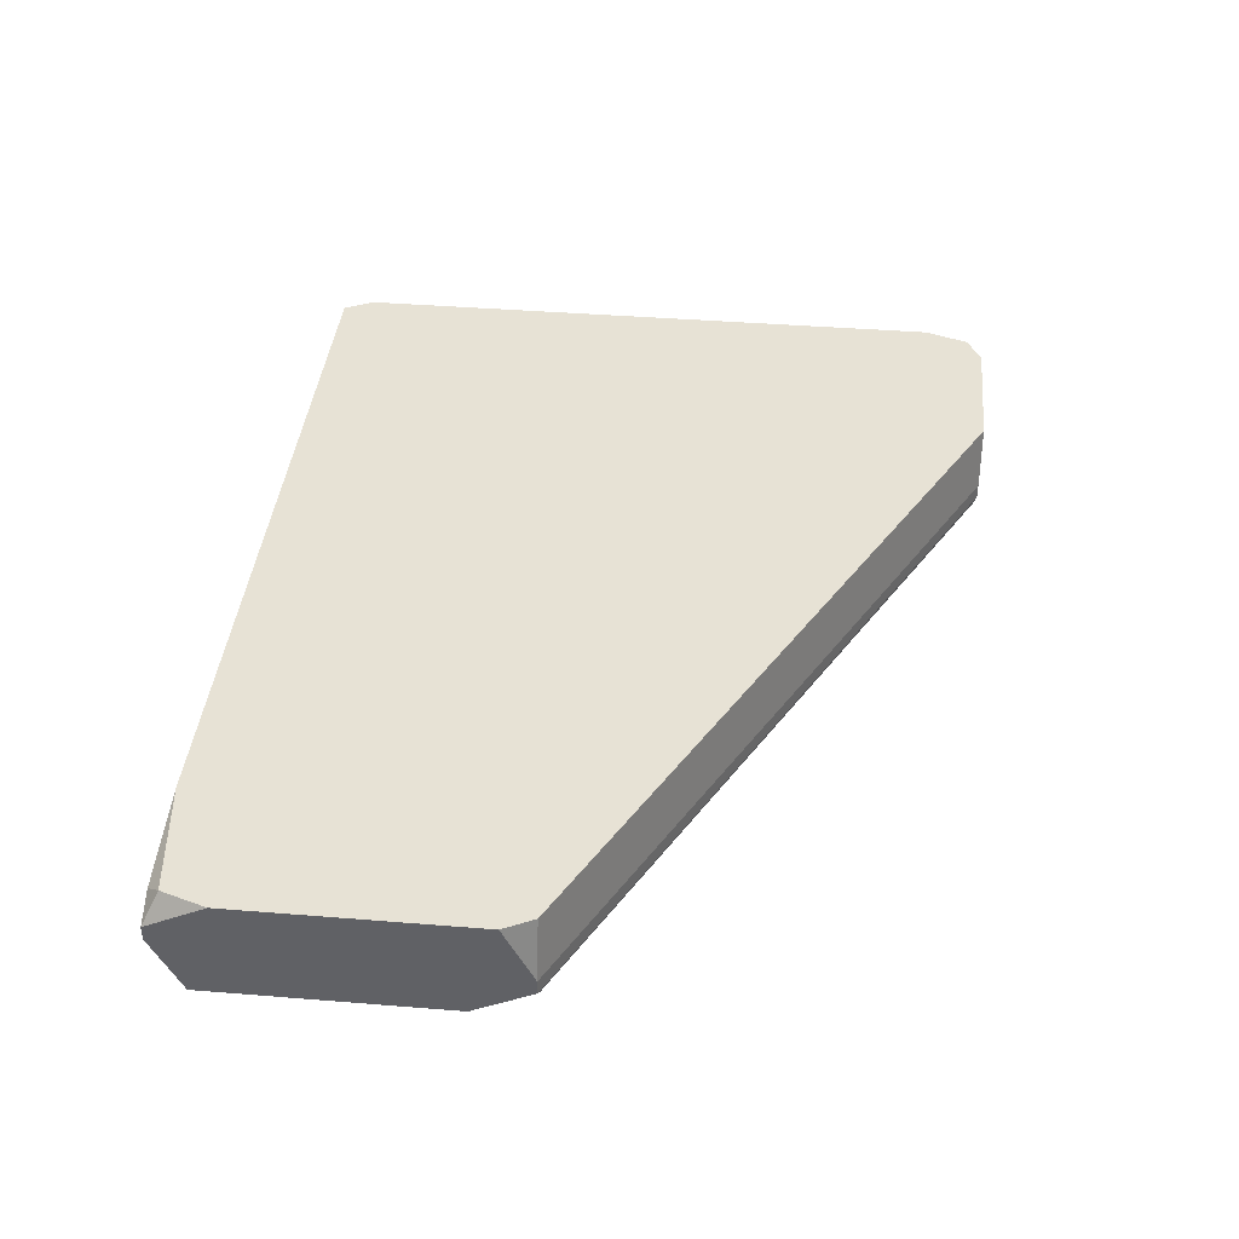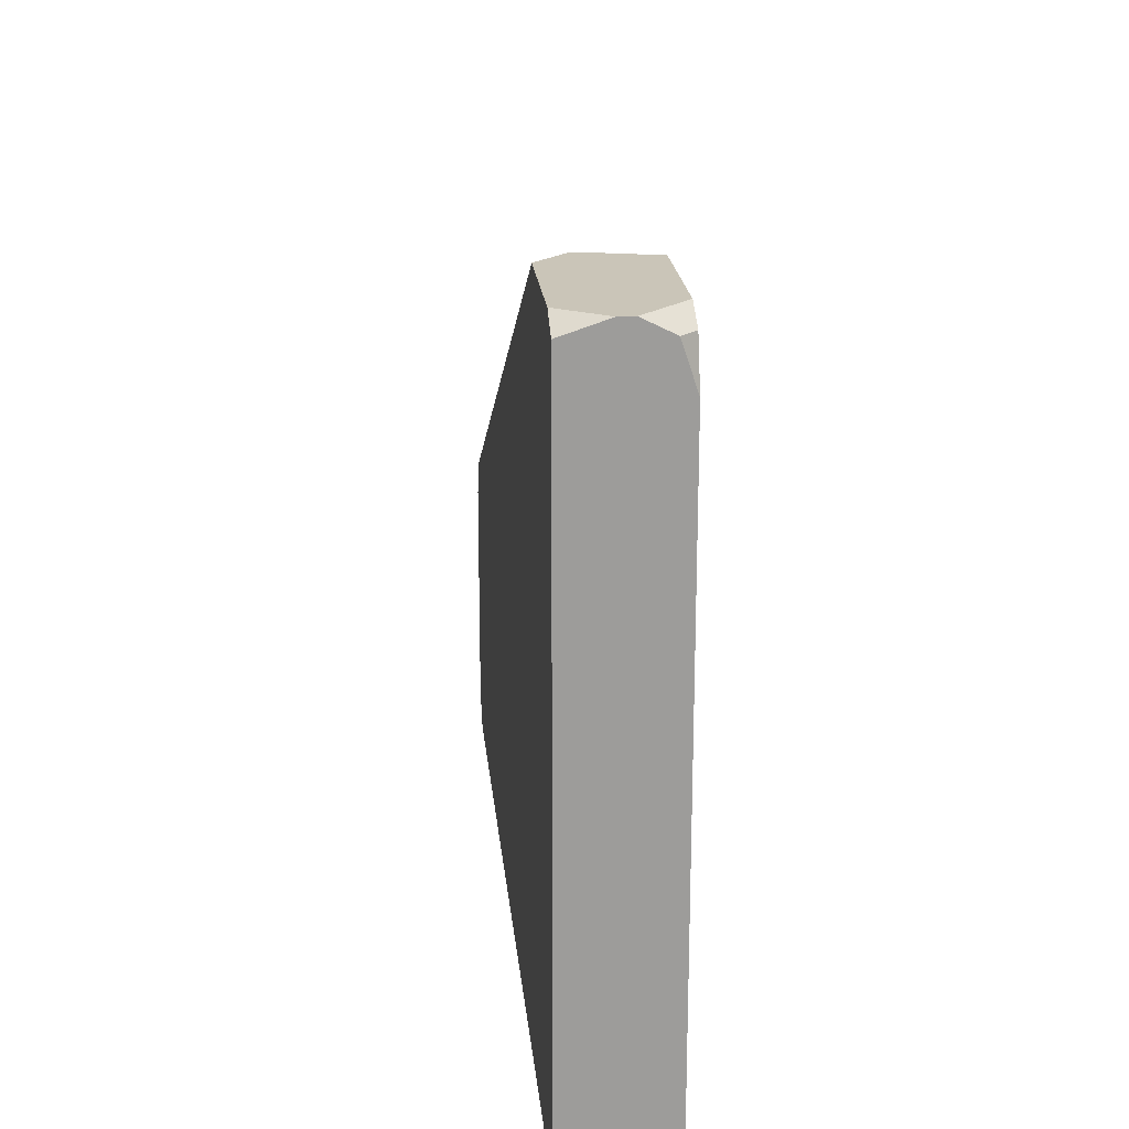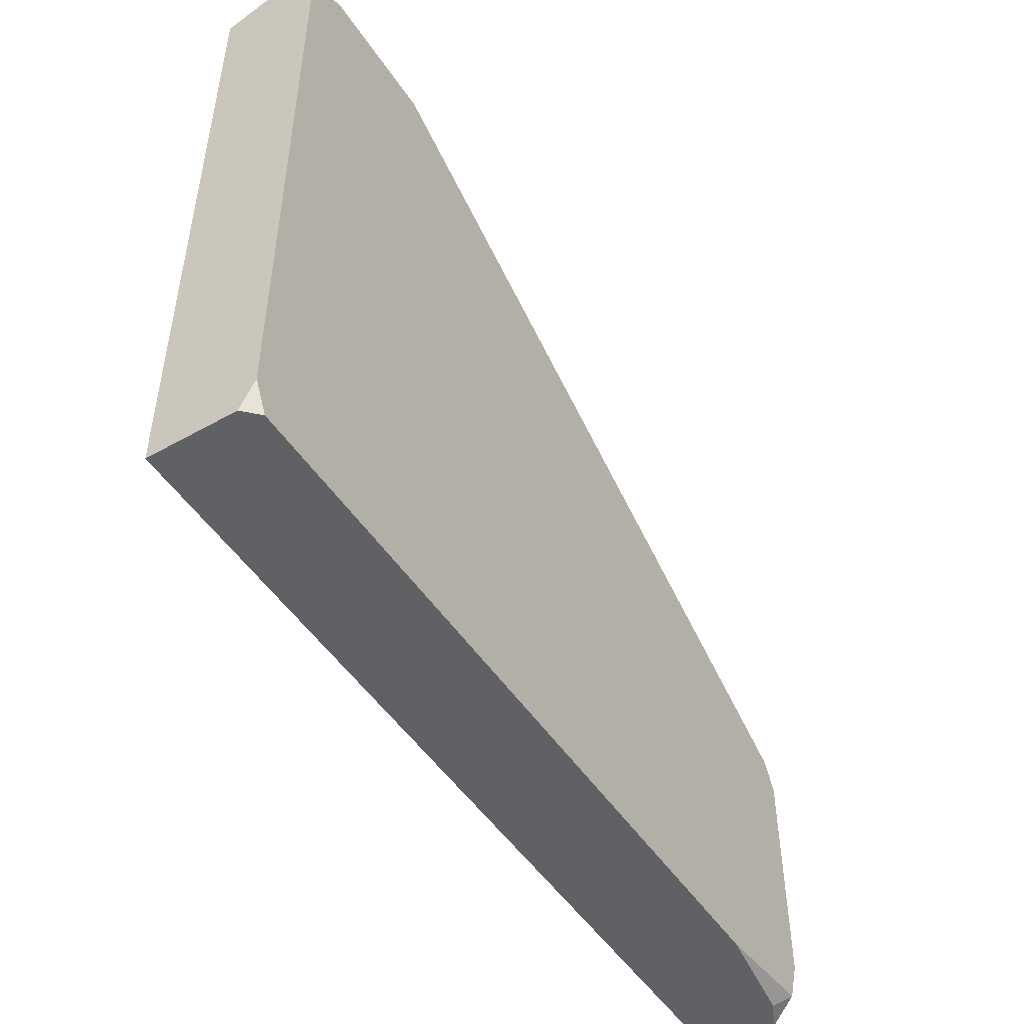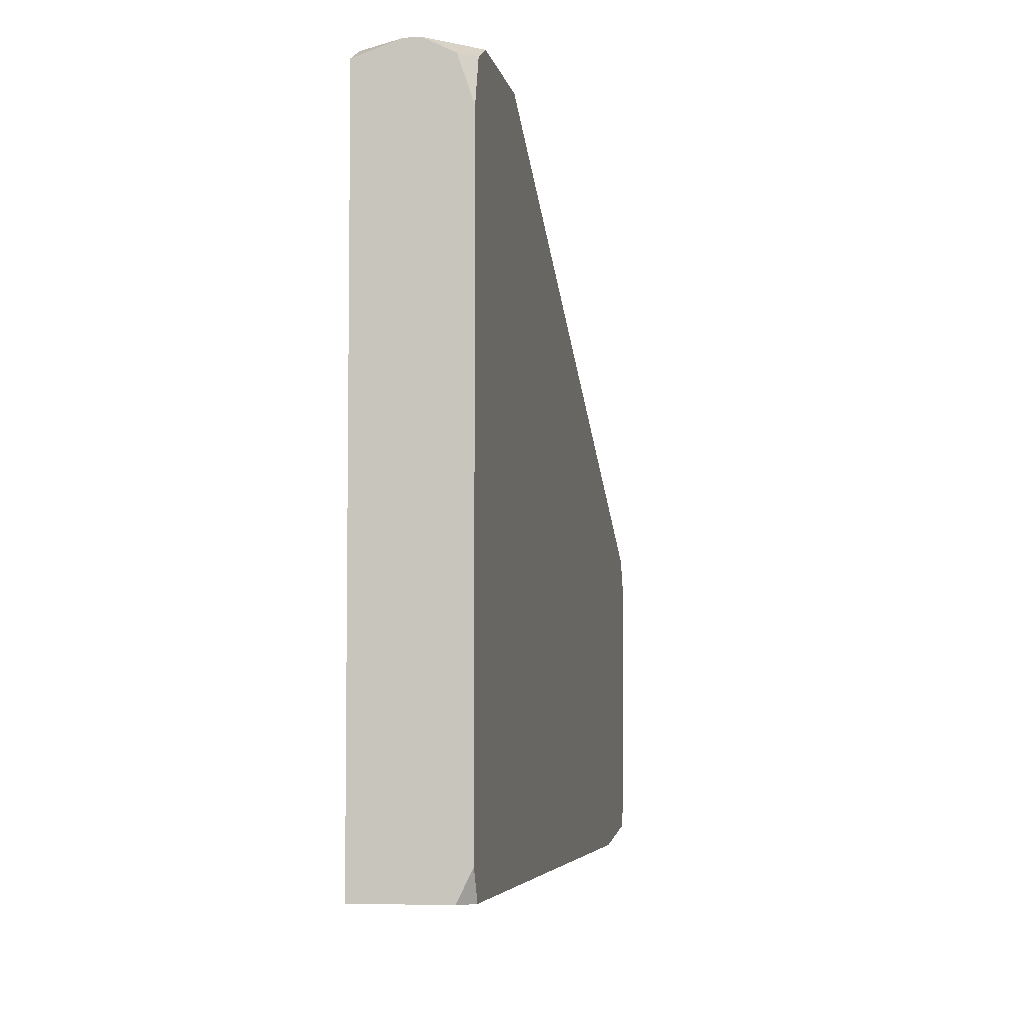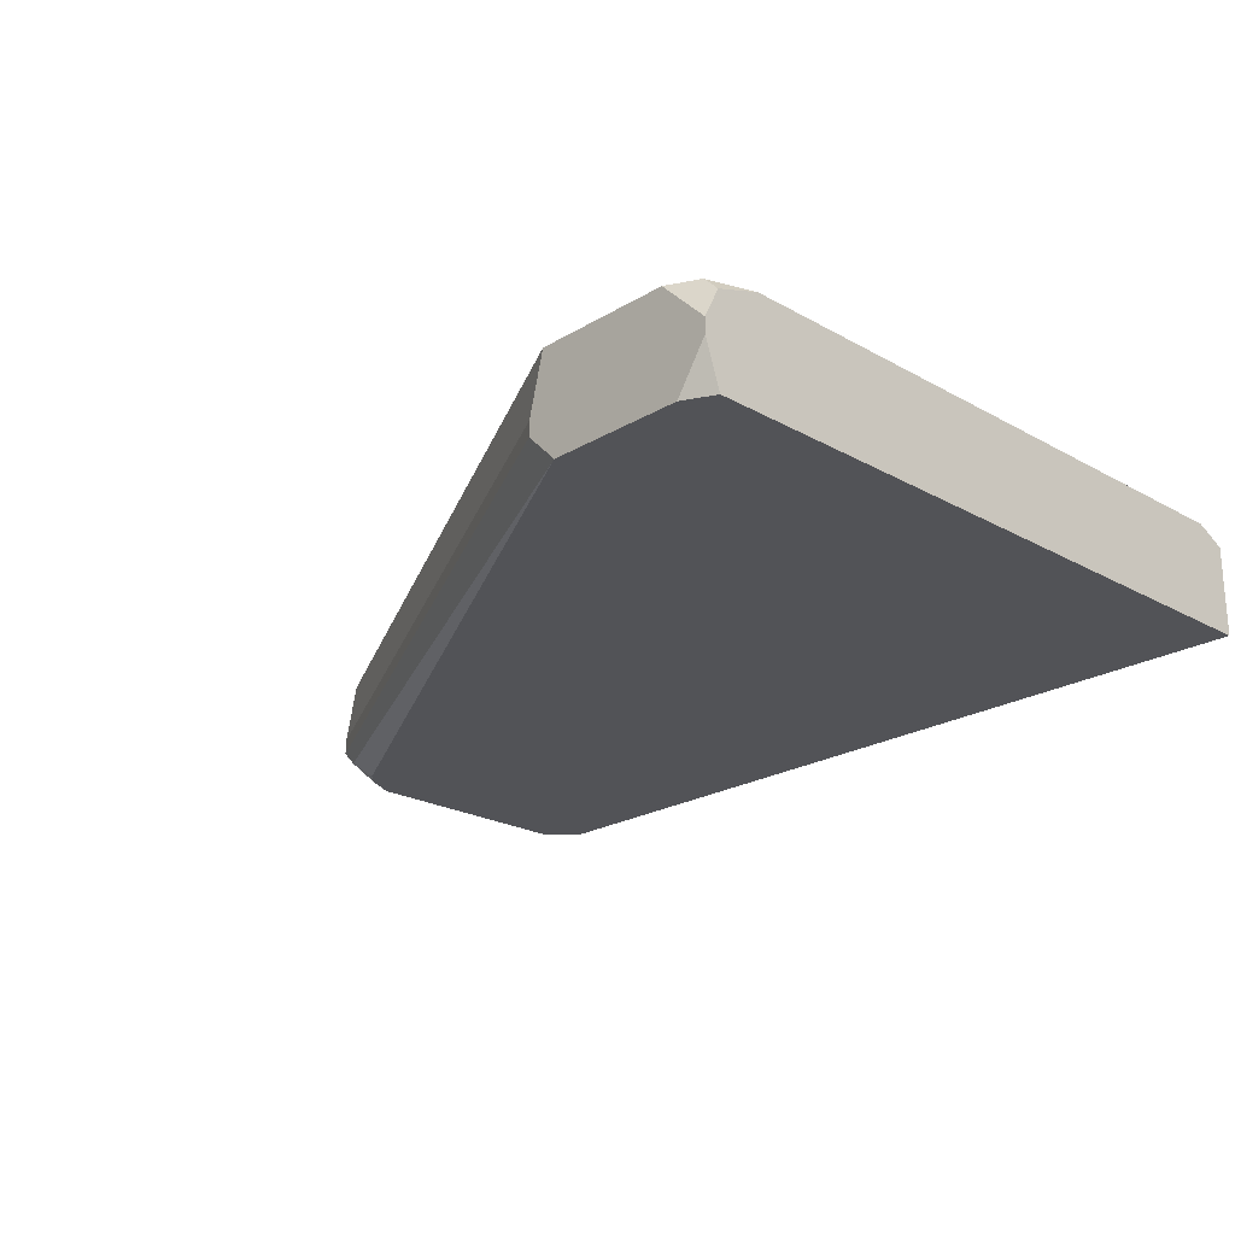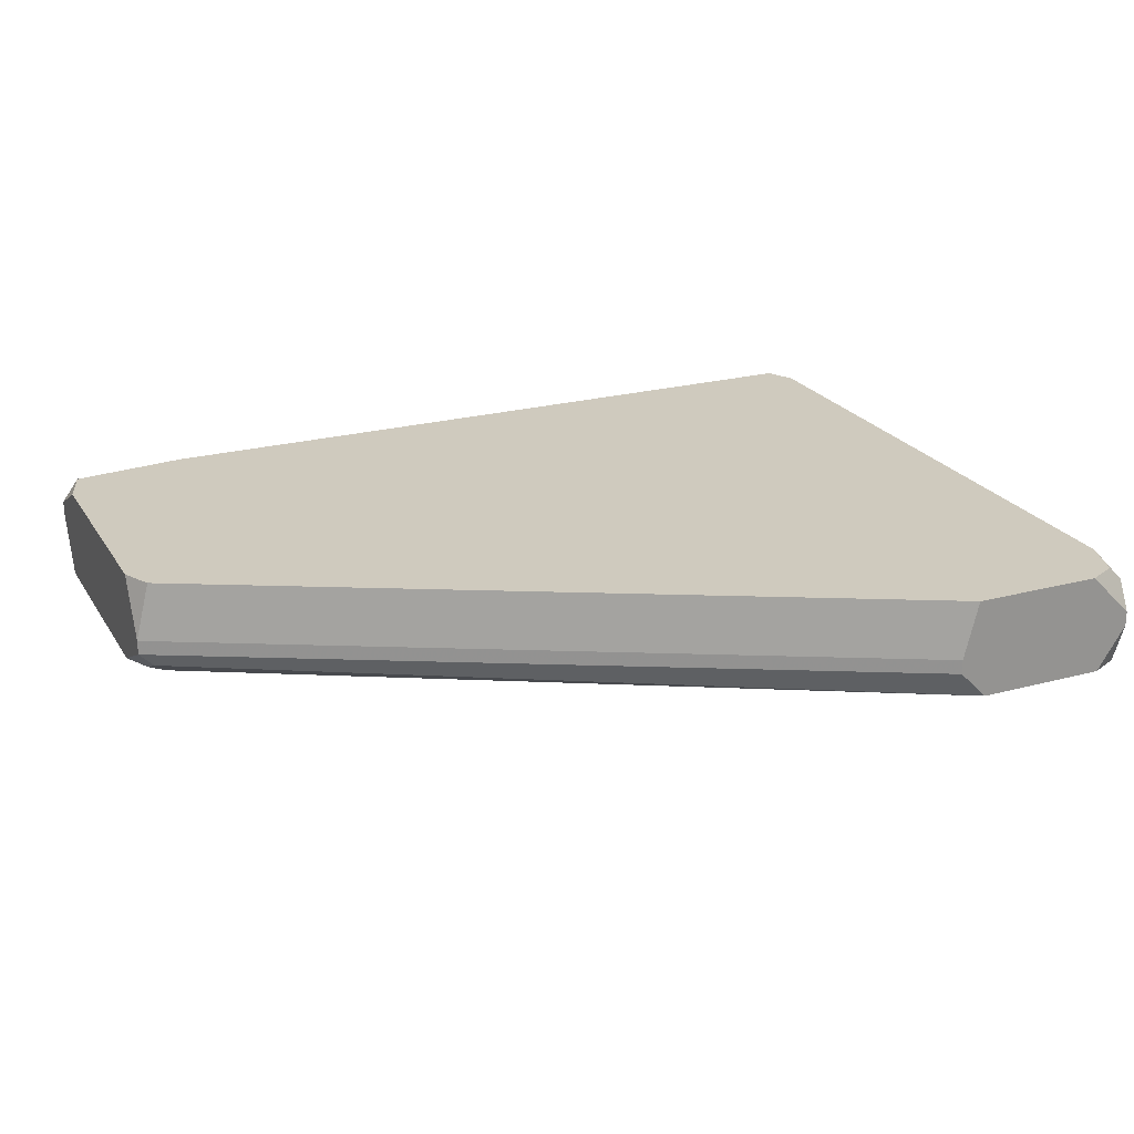
<metadata>
{"format":"obj","ext":"obj","renderer":"f3d","projection":"perspective","resolution":1024,"background":"white","views":[{"elev":40.3,"azim":95.7,"up":"+Z"},{"elev":20.4,"azim":-95.4,"up":"+Y"},{"elev":-49.2,"azim":-57.9,"up":"+Y"},{"elev":-5.0,"azim":-79.7,"up":"+Y"},{"elev":-22.3,"azim":-134.1,"up":"+Z"},{"elev":23.2,"azim":155.6,"up":"+Z"}]}
</metadata>
<code>
v -0.06316 -0.06798 -0.009239
v 0.02618 -0.03576 -0.004846
v 0.02618 -0.03576 -0.00631
v 0.02618 -0.03868 0.001013
v 0.02618 -0.04161 -0.009239
v 0.02618 -0.06212 0.001013
v 0.02618 -0.06505 -0.009239
v 0.02618 -0.06798 -0.001917
v 0.02618 -0.06798 -0.003381
v 0.02472 -0.03576 0.001013
v 0.02472 -0.03576 -0.007775
v 0.02472 -0.03868 -0.009239
v -0.06316 -0.06798 -0.000452
v 0.02472 -0.06651 0.001013
v 0.02325 -0.03722 -0.009239
v 0.02325 -0.06798 -0.000452
v 0.02325 -0.06798 -0.009239
v 0.013 -0.06798 0.001013
v -0.04412 0.0008583 -0.004846
v -0.04412 0.0008583 -0.00631
v -0.04558 0.0008583 0.001013
v -0.04705 0.0008583 -0.009239
v -0.05876 0.0008583 0.001013
v -0.06023 0.0008583 -0.009239
v -0.06169 -0.0006063 0.001013
v -0.06169 -0.06798 0.001013
v -0.06316 0.0008583 -0.003381
v -0.06316 0.0008583 -0.004846
v -0.06316 -0.0006063 -0.000452
v -0.06316 -0.0006063 -0.009239
v -0.06316 -0.005 0.001013
v -0.06316 -0.06505 0.001013
f 13 26 32
f 30 28 24
f 6 14 8
f 9 17 7
f 16 18 26
f 16 26 13
f 16 13 1
f 16 1 17
f 16 17 9
f 16 9 8
f 16 8 14
f 16 14 18
f 5 7 17
f 5 17 1
f 5 1 30
f 5 30 24
f 5 24 22
f 5 22 15
f 5 15 12
f 27 29 23
f 27 28 30
f 27 30 1
f 27 1 13
f 27 13 32
f 27 32 31
f 27 31 29
f 25 29 31
f 25 23 29
f 19 20 22
f 19 22 24
f 19 24 28
f 19 28 27
f 19 27 23
f 19 23 21
f 4 10 21
f 4 21 23
f 4 23 25
f 4 25 31
f 4 31 32
f 4 32 26
f 4 26 18
f 4 18 14
f 4 14 6
f 11 12 15
f 11 15 22
f 3 5 12
f 3 12 11
f 3 11 22
f 3 22 20
f 2 3 20
f 2 20 19
f 2 19 21
f 2 21 10
f 2 10 4
f 2 4 6
f 2 6 8
f 2 8 9
f 2 9 7
f 2 7 5
f 2 5 3

</code>
